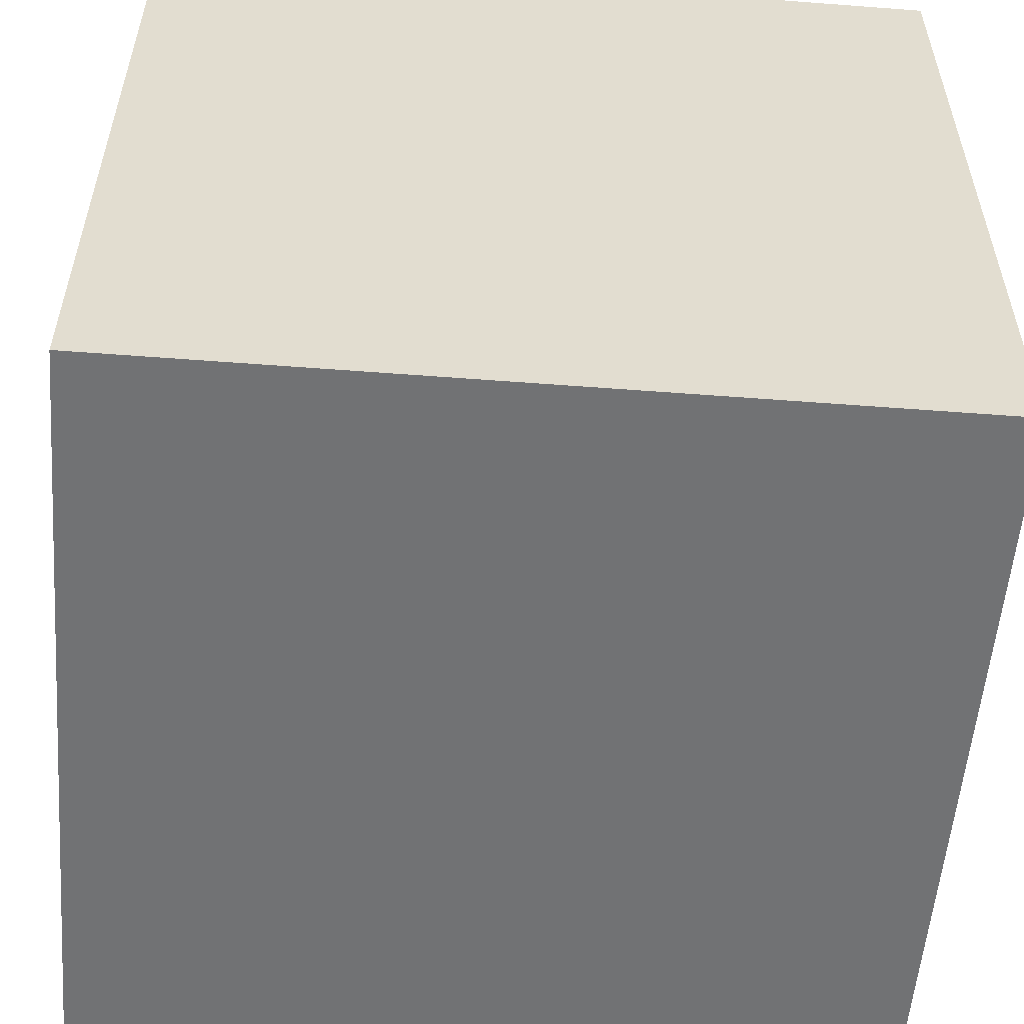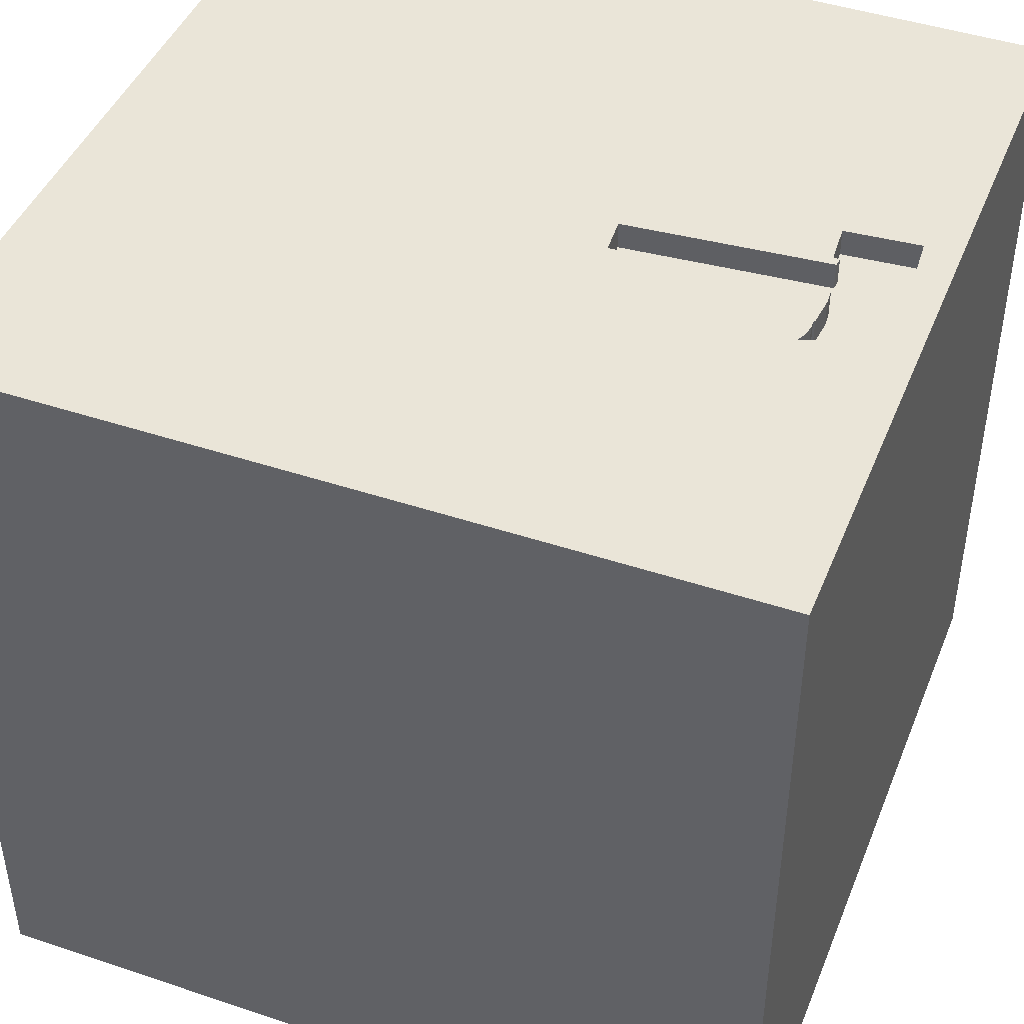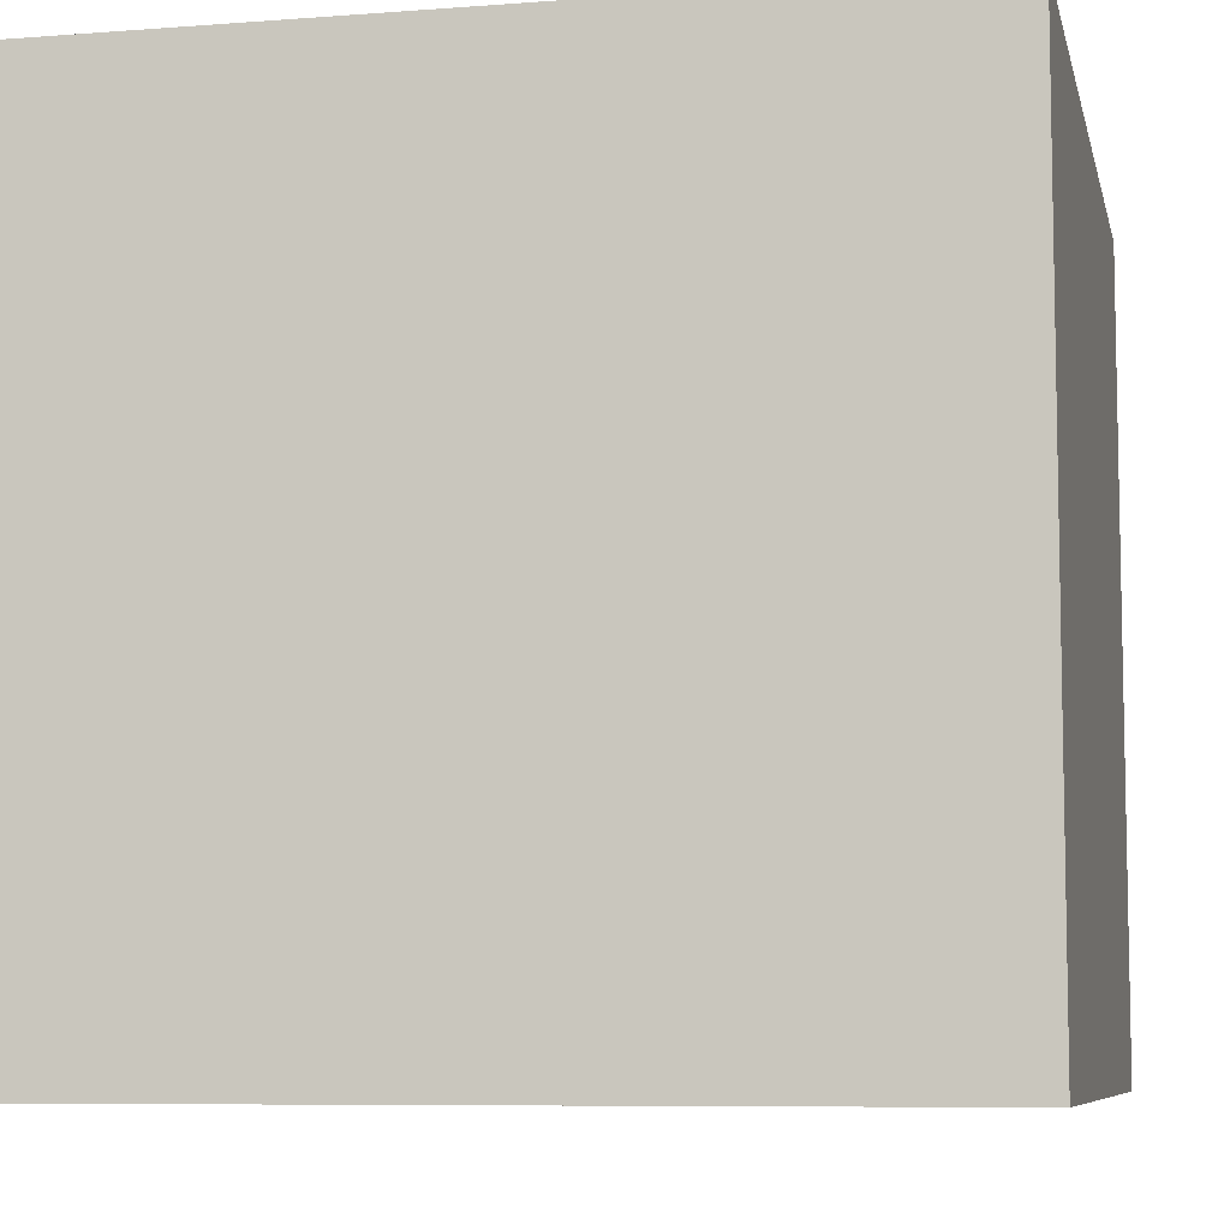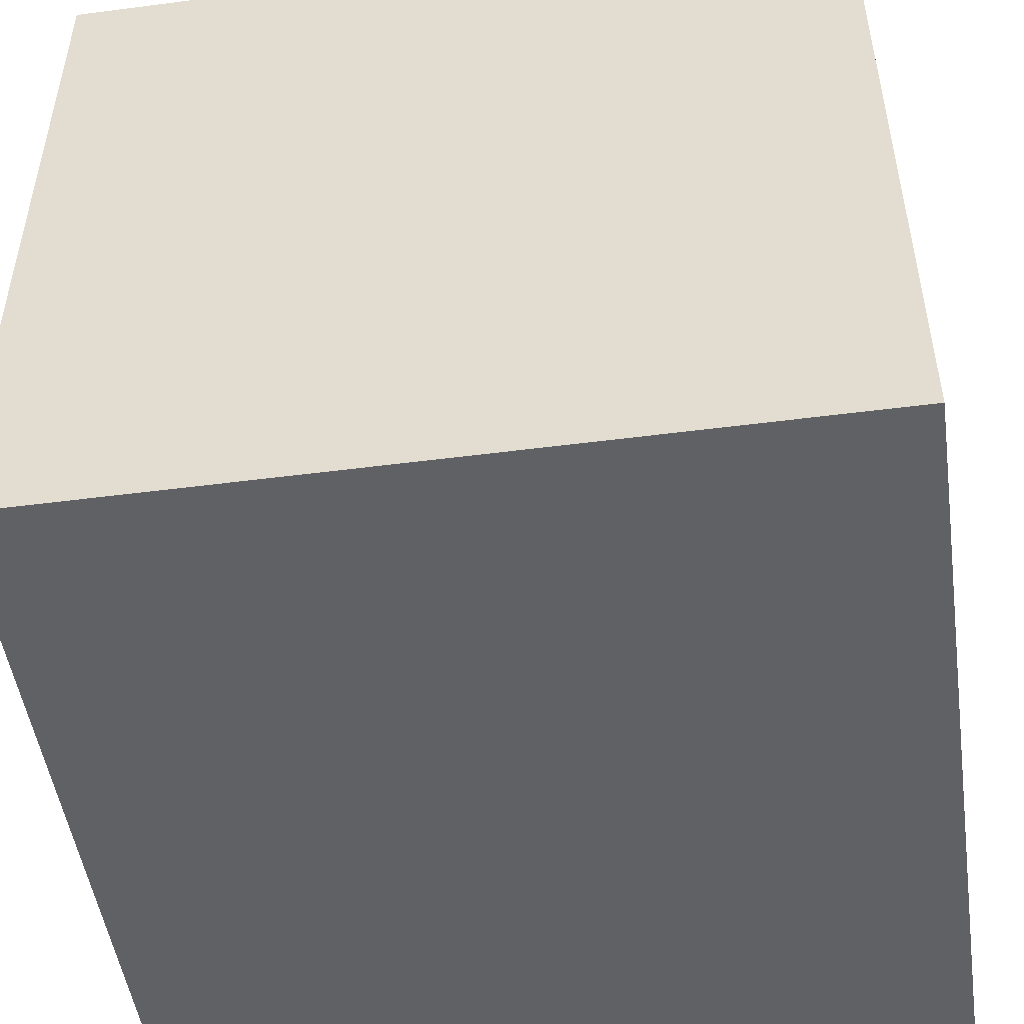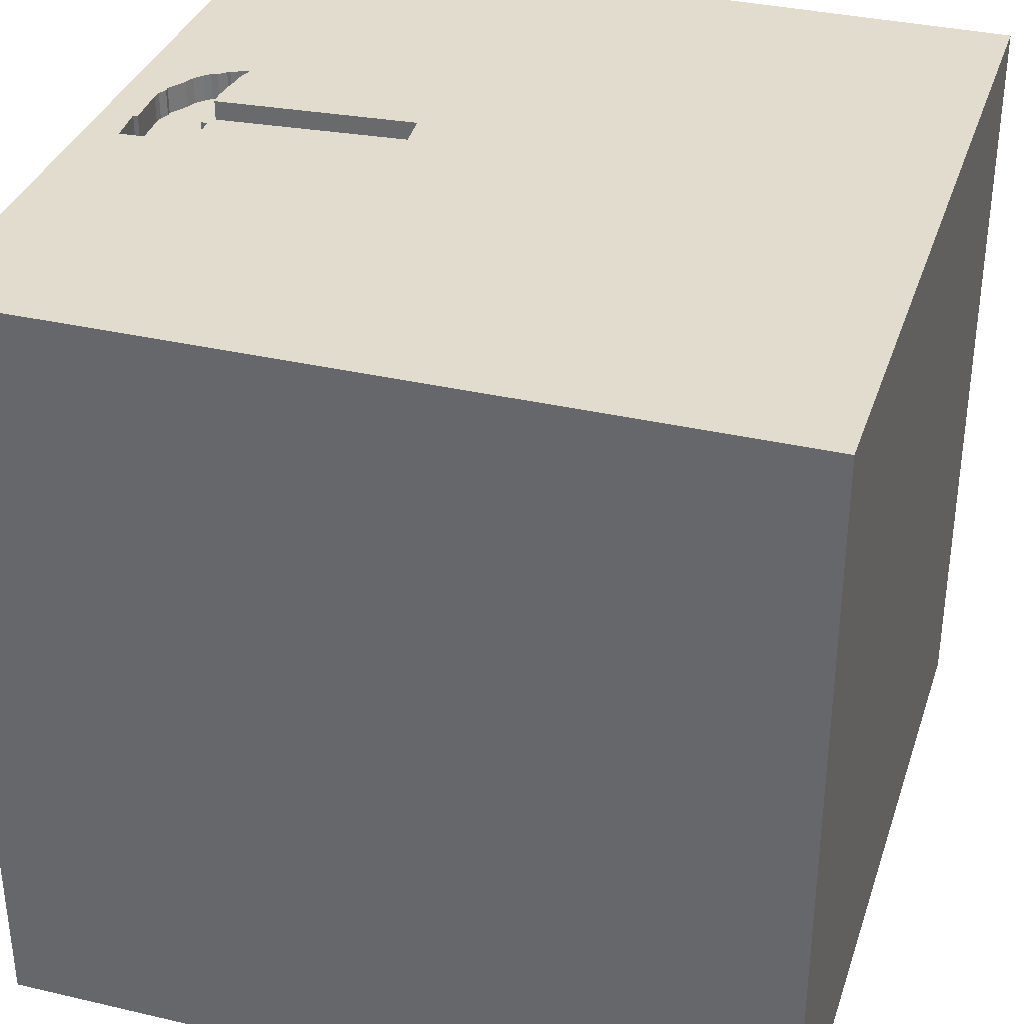
<metadata>
{"format":"obj","ext":"obj","renderer":"f3d","projection":"perspective","resolution":1024,"background":"white","views":[{"elev":-55.5,"azim":85.4,"up":"+Z"},{"elev":44.6,"azim":111.3,"up":"+Y"},{"elev":-7.7,"azim":12.1,"up":"+Z"},{"elev":-49.6,"azim":8.2,"up":"+Z"},{"elev":34.7,"azim":-72.7,"up":"+Y"}]}
</metadata>
<code>
o hammer_147
v 0.09011 1.5 -1.148
v 0.1079 1.5 -1.357
v 0.2745 1.5 -1.268
v 0.2745 1.4 -1.268
v 0.2431 1.5 -1.295
v 0.06142 1.5 -1.369
v -0.625 0.2083 -1.5
v -0.9115 1.302 -1.5
v -0.9115 1.302 1.5
v -0.5859 -1.5 1.172
v -0.9896 -1.5 -1.5
v -1.042 -1.5 -1.25
v -1.068 -1.5 -0.3906
v -0.8333 -1.5 1.5
v -0.8333 -1.5 0.8333
v -0.638 1.5 0.179
v -1.042 1.5 -1.5
v -0.4622 1.5 -0.5599
v -0.9896 1.5 1.5
v -1.107 1.5 1.081
v -0.7292 -1.094 -1.5
v -1.029 -1.25 1.5
v -0.638 -0.4687 -1.5
v -1.042 0.8333 -1.5
v -1.016 0.8724 1.5
v -0.07853 1.5 -1.129
v -0.07853 1.4 -1.129
v 0.2489 1.5 -1.143
v 0.2489 1.4 -1.143
v 0.3278 1.5 -1.184
v 0.3278 1.4 -1.184
v 0.2311 0.1888 -1.5
v 0.1953 0.4948 1.5
v 0.4167 -0.1562 1.5
v 0.2214 1.198 -1.5
v 0.2214 1.172 1.5
v 0.5924 -0.6901 -1.5
v 0.3906 -0.625 1.5
v 0.4687 -1.5 -0.8333
v 0.4167 -1.5 0.599
v 0.4687 -1.5 -0
v 0.4167 -1.5 -1.5
v 0.1562 -1.5 -1.25
v 0.7031 -1.5 -0.3776
v 0.4167 -1.5 1.5
v 0.3565 1.5 -1.116
v 0.3043 1.5 -1.136
v 0.1562 1.5 0.625
v 0.1421 1.5 -0.3956
v 0.6771 1.5 1.276
v 0.1318 1.5 -0.5447
v 0.3014 1.5 -1.223
v 0.2083 1.5 -1.5
v 0.4687 1.5 -1.302
v 0.4167 1.5 1.5
v 0.3125 -1.198 -1.5
v 0.6771 -1.263 1.5
v 0.1562 -0.3646 -1.5
v 0.139 1.5 -1.351
v 0.139 1.4 -1.351
v -0.2083 -1.068 -1.5
v 0.02604 -1.094 1.5
v -0.1042 -0.1562 1.5
v -0.07812 -1.5 -0.625
v 0 -1.5 0.05208
v 0 -1.5 0.6771
v -0.03906 -1.5 1.276
v -0.2083 -1.5 -1.5
v -0.1562 -1.5 1.5
v 0 0.625 -1.5
v -0.08257 1.5 -1.106
v -0.1036 1.5 -1.38
v -0.2214 1.5 1.224
v -0.2083 1.5 1.5
v 0.008007 1.5 -0.3853
v -0.04893 1.5 -1.126
v 0.2431 1.4 -1.295
v 0.3565 1.4 -1.116
v 0.1215 1.5 -1.35
v 0.1215 1.4 -1.35
v -0.1036 1.4 -1.38
v 1.211 -1.042 1.5
v 1.172 0 -1.5
v 1.25 0.2083 1.5
v 0.9896 1.003 -1.5
v 1.178 1.055 1.5
v 1.302 -0.5729 -1.5
v 1.224 -1.5 -0.638
v 1.068 -1.5 0.1823
v 1.12 -1.5 1.198
v 1.042 -1.5 0.625
v 0.9896 -1.5 -1.5
v 0.9896 -1.5 1.5
v 1.12 1.5 0.625
v 1.224 1.5 1.25
v 1.198 1.5 -0.3906
v 0.9896 1.5 -1.5
v 1.198 1.5 -1.12
v 0.9896 1.5 1.5
v 1.016 -1.211 -1.5
v 1.029 -0.2865 1.5
v -0.2494 1.4 -1.368
v 0.2067 1.5 -1.31
v 0.2067 1.4 -1.31
v -0.5729 -0.7292 1.5
v -0.4687 0.4167 1.5
v -0.625 -0.1562 1.5
v -0.5208 -1.5 -1.042
v -0.5469 -1.5 0.4427
v -0.4818 -1.5 -0.1823
v -0.4687 1.5 -1.5
v -0.2494 1.5 -1.368
v -1.5 -0.8333 -0.8854
v -1.5 -0.9896 -1.5
v -1.5 -1.042 -1.276
v -1.5 -0.8333 1.5
v -1.5 -0.8333 0.8333
v -1.5 0.2083 0.4557
v -1.5 0.4167 -0.1562
v -1.5 0.6315 1.068
v -1.5 0.2083 -0.5469
v -1.5 0.1562 -1.5
v -1.5 0.4167 1.5
v -1.5 0.1042 -1.094
v -1.5 -0.05208 -0
v -1.5 0.02604 1.094
v -1.5 -0.1562 1.5
v -1.5 0.9375 -0.7552
v -1.5 1.25 0.1562
v -1.5 1.224 1.198
v -1.5 1.029 0.5208
v -1.5 1.198 -1.146
v -1.5 1.25 -0.4427
v -1.5 0.9896 1.5
v -1.5 -0.4427 0.5208
v -1.5 -0.5469 -0.2083
v -1.5 -0.5208 1.224
v -1.5 -1.5 -0.8333
v -1.5 -1.5 0.4687
v -1.5 -1.5 -0.1562
v -1.5 -1.5 1.042
v -1.5 -1.5 1.5
v -1.5 -1.5 -1.5
v -1.5 0.8333 -1.5
v -1.5 0.625 -1.198
v -1.5 1.5 -1.5
v -1.5 1.5 -0.8333
v -1.5 1.5 0.4167
v -1.5 1.5 -0.1562
v -1.5 1.5 0.9896
v -1.5 1.5 1.5
v -1.5 -1.276 0.05208
v -1.5 -1.198 1.25
v -1.5 -1.146 -0.5469
v -1.5 -1.172 0.5859
v -1.5 -0.4167 -1.042
v -1.5 -0.4167 -1.5
v -1.5 0.8333 -0.1562
v 0.326 1.5 -1.131
v 0.625 -1.5 1.198
v 0.8333 -1.5 -1.25
v 0.625 1.5 0.4427
v 0.625 1.5 -0.2083
v 0.7552 0.625 1.5
v 0.3408 1.5 -1.168
v -0.04893 1.4 -1.126
v 0.1045 1.5 -0.9395
v 0.2552 1.5 -1.137
v 0.2552 1.4 -1.137
v 0.35 1.5 -1.146
v 1.5 -1.5 1.5
v 1.5 -1.5 -1.5
v 1.5 1.5 -1.5
v 1.5 1.5 1.5
v 0.09011 1.4 -1.148
v 0.3552 1.5 -1.133
v 0.2937 1.5 -1.246
v 0.2937 1.4 -1.246
v 1.5 -0.5599 -0.5599
v 1.5 -0.625 0.2083
v 1.5 -0.9896 -1.5
v 1.5 -0.9115 -1.302
v 1.5 -0.8333 1.5
v 1.5 0.2995 -0.5924
v 1.5 0.625 0.3906
v 1.5 0.625 1.198
v 1.5 0.2083 -1.5
v 1.5 0.4167 -1.224
v 1.5 0.4167 1.5
v 1.5 -0 0.4167
v 1.5 0 -0.1562
v 1.5 -0.1302 1.042
v 1.5 -0.1823 -1.185
v 1.5 -0.1562 1.5
v 1.5 1.25 0.2083
v 1.5 1.25 1.042
v 1.5 0.9896 -1.5
v 1.5 1.198 -0.4167
v 1.5 0.9896 1.5
v 1.5 -0.625 1.042
v 1.5 -1.5 -0.8333
v 1.5 -1.5 0.4167
v 1.5 -1.5 -0.1562
v 1.5 -1.5 0.9896
v 1.5 1.5 -0.9896
v 1.5 1.5 0.1562
v 1.5 1.5 0.8333
v 1.5 1.5 -0.4167
v 1.5 -1.25 -0.8333
v 1.5 -1.25 0.4167
v 1.5 -1.25 -0.1562
v 1.5 -1.198 1.042
v 1.5 -0.4167 -1.5
v 1.5 1.159 -0.9375
v -1.224 -1.042 -1.5
v -1.25 0.1562 -1.5
v -1.198 0.3906 1.5
v -1.198 -0.1042 1.5
v -1.081 -0.5208 1.5
v -1.198 -1.5 -0.8333
v -1.211 -1.5 0.2604
v -1.25 -1.5 1.042
v -1.198 1.5 -1.081
v -1.354 1.5 0.4167
v -1.276 1.5 -0.1562
v -1.25 -0.4167 -1.5
v 0.1421 1.4 -0.3956
v -0.01402 1.5 -0.6718
v 0.326 1.4 -1.131
v -0.1023 1.5 -1.362
v -0.1023 1.4 -1.362
v 0.06142 1.4 -1.369
v -0.4167 1.042 -1.5
v -0.4167 1.042 1.5
v -0.4167 1.5 0.625
v -0.4167 -1.198 1.5
v 0.2843 1.5 -1.14
v 0.3014 1.4 -1.223
v 1.146 0.5208 -1.5
v 0.2843 1.4 -1.14
v 0.3408 1.4 -1.168
v 0.3552 1.4 -1.133
v 0.3269 1.5 -1.196
v 0.3269 1.4 -1.196
v -0.2283 1.5 -1.094
v -0.08257 1.4 -1.106
v 0.008007 1.4 -0.3853
v 0.09102 1.5 -1.365
v 0.09102 1.4 -1.365
v 0.1426 1.5 -1.152
v 0.1426 1.4 -1.152
v -0.2283 1.4 -1.094
f 116 153 142
f 153 141 142
f 14 22 142
f 22 116 142
f 141 222 142
f 222 14 142
f 153 155 141
f 155 139 141
f 222 10 14
f 116 137 153
f 139 222 141
f 22 219 116
f 153 117 155
f 14 236 22
f 127 137 116
f 137 117 153
f 139 221 222
f 222 15 10
f 69 236 14
f 219 127 116
f 155 152 139
f 10 69 14
f 219 218 127
f 152 140 139
f 10 67 69
f 236 105 22
f 105 219 22
f 127 126 137
f 140 221 139
f 221 15 222
f 69 62 236
f 221 109 15
f 137 135 117
f 117 135 155
f 218 217 127
f 123 126 127
f 15 109 10
f 45 62 69
f 217 123 127
f 123 120 126
f 67 45 69
f 45 57 62
f 126 135 137
f 135 152 155
f 152 138 140
f 140 13 221
f 10 66 67
f 62 105 236
f 105 107 219
f 107 218 219
f 126 118 135
f 135 136 152
f 152 154 138
f 138 13 140
f 109 66 10
f 62 38 105
f 134 120 123
f 221 110 109
f 67 160 45
f 93 57 45
f 217 134 123
f 13 110 221
f 160 93 45
f 105 63 107
f 217 25 134
f 136 154 152
f 138 220 13
f 66 40 67
f 38 63 105
f 107 217 218
f 135 125 136
f 154 115 138
f 40 160 67
f 107 106 217
f 120 118 126
f 118 125 135
f 109 65 66
f 160 90 93
f 57 38 62
f 134 130 120
f 110 65 109
f 93 82 57
f 25 151 134
f 151 130 134
f 136 113 154
f 113 115 154
f 115 143 138
f 138 12 220
f 171 82 93
f 63 106 107
f 106 25 217
f 143 12 138
f 65 40 66
f 90 171 93
f 38 34 63
f 220 108 13
f 40 91 160
f 82 38 57
f 130 131 120
f 120 131 118
f 118 119 125
f 125 121 136
f 136 156 113
f 108 110 13
f 91 90 160
f 63 33 106
f 106 234 25
f 25 9 151
f 110 64 65
f 65 41 40
f 151 150 130
f 115 114 143
f 12 108 220
f 171 183 82
f 82 101 38
f 38 101 34
f 9 19 151
f 20 150 151
f 131 119 118
f 119 121 125
f 121 156 136
f 215 143 114
f 143 11 12
f 108 64 110
f 40 89 91
f 90 204 171
f 212 183 171
f 34 33 63
f 33 234 106
f 234 9 25
f 20 151 19
f 131 158 119
f 215 11 143
f 64 41 65
f 41 89 40
f 212 171 204
f 150 131 130
f 156 115 113
f 21 11 215
f 64 44 41
f 121 124 156
f 91 204 90
f 200 183 212
f 33 36 234
f 73 20 19
f 129 158 131
f 156 114 115
f 183 101 82
f 101 33 34
f 234 19 9
f 224 150 20
f 150 148 131
f 156 157 114
f 226 215 114
f 23 21 215
f 11 108 12
f 101 164 33
f 234 74 19
f 235 16 20
f 16 224 20
f 224 148 150
f 148 129 131
f 158 121 119
f 226 114 157
f 23 215 226
f 61 11 21
f 11 68 108
f 108 43 64
f 64 39 44
f 41 44 89
f 91 202 204
f 210 212 204
f 180 200 212
f 73 19 74
f 235 20 73
f 158 128 121
f 61 68 11
f 89 202 91
f 210 204 202
f 180 212 210
f 192 183 200
f 183 194 101
f 124 157 156
f 61 21 23
f 180 192 200
f 192 194 183
f 194 84 101
f 84 164 101
f 164 36 33
f 36 74 234
f 225 148 224
f 148 149 129
f 129 133 158
f 121 145 124
f 124 122 157
f 216 226 157
f 7 23 226
f 68 43 108
f 43 39 64
f 190 192 180
f 48 235 73
f 48 16 235
f 16 225 224
f 225 149 148
f 133 128 158
f 128 145 121
f 216 157 122
f 7 226 216
f 32 23 7
f 58 61 23
f 44 88 89
f 89 203 202
f 211 210 202
f 191 190 180
f 49 16 48
f 32 58 23
f 211 202 203
f 180 210 211
f 149 133 129
f 43 161 39
f 39 88 44
f 75 16 49
f 88 203 89
f 185 190 191
f 185 192 190
f 186 194 192
f 194 189 84
f 84 86 164
f 164 86 36
f 36 55 74
f 50 73 74
f 75 18 16
f 18 225 16
f 145 122 124
f 37 61 58
f 56 68 61
f 68 42 43
f 179 180 211
f 184 185 191
f 185 186 192
f 186 189 194
f 50 74 55
f 48 73 50
f 149 147 133
f 128 132 145
f 145 144 122
f 24 216 122
f 70 32 7
f 37 56 61
f 56 42 68
f 42 161 43
f 161 88 39
f 191 180 179
f 163 49 48
f 163 51 49
f 228 18 75
f 225 147 149
f 24 122 144
f 7 216 24
f 88 201 203
f 209 211 203
f 184 191 179
f 189 86 84
f 86 55 36
f 162 48 50
f 163 48 162
f 46 51 163
f 223 225 18
f 223 147 225
f 133 132 128
f 32 37 58
f 209 203 201
f 179 211 209
f 189 199 86
f 86 99 55
f 94 162 50
f 147 132 133
f 132 144 145
f 233 7 24
f 70 7 233
f 100 42 56
f 42 92 161
f 186 199 189
f 50 55 99
f 35 70 233
f 35 32 70
f 37 100 56
f 100 92 42
f 198 185 184
f 96 163 162
f 96 46 163
f 46 167 51
f 76 71 18
f 18 228 76
f 71 245 18
f 85 32 35
f 83 37 32
f 193 184 179
f 214 198 184
f 94 50 95
f 96 162 94
f 98 46 96
f 167 46 47
f 112 223 18
f 85 239 32
f 239 83 32
f 214 184 188
f 196 186 185
f 196 199 186
f 95 50 99
f 98 54 46
f 54 170 176
f 159 47 46
f 54 176 46
f 167 47 237
f 168 28 1
f 167 237 168
f 1 167 168
f 76 26 71
f 245 112 18
f 147 146 132
f 146 144 132
f 233 24 8
f 161 172 88
f 182 179 209
f 188 184 193
f 198 195 185
f 195 196 185
f 165 170 54
f 28 250 1
f 146 24 144
f 83 87 37
f 87 100 37
f 92 172 161
f 172 201 88
f 193 179 182
f 199 174 86
f 86 174 99
f 54 52 243
f 243 30 165
f 54 243 165
f 223 146 147
f 8 24 146
f 172 209 201
f 196 174 199
f 95 99 174
f 97 54 98
f 54 5 3
f 177 52 54
f 54 3 177
f 112 72 53
f 111 223 112
f 17 8 146
f 111 233 8
f 53 35 233
f 97 85 35
f 100 172 92
f 182 209 172
f 205 198 214
f 208 195 198
f 207 196 195
f 207 94 95
f 206 96 94
f 205 98 96
f 173 97 98
f 97 53 54
f 2 79 59
f 103 5 54
f 54 2 59
f 54 59 103
f 53 72 230
f 53 111 112
f 111 17 223
f 17 146 223
f 111 8 17
f 53 233 111
f 97 35 53
f 173 85 97
f 197 239 85
f 187 83 239
f 187 87 83
f 181 100 87
f 181 182 172
f 213 193 182
f 187 188 193
f 197 214 188
f 173 205 214
f 205 208 198
f 208 206 195
f 206 207 195
f 207 174 196
f 207 95 174
f 206 94 207
f 208 96 206
f 205 96 208
f 173 98 205
f 2 54 53
f 53 230 6
f 248 2 53
f 6 248 53
f 173 197 85
f 197 187 239
f 187 213 87
f 213 181 87
f 181 172 100
f 213 182 181
f 187 193 213
f 197 188 187
f 173 214 197
f 102 231 81
f 27 231 102
f 102 81 112
f 81 231 72
f 166 231 27
f 27 102 252
f 72 112 81
f 112 245 102
f 230 72 231
f 231 166 232
f 166 27 76
f 252 246 27
f 252 102 245
f 231 232 6
f 6 230 231
f 175 232 166
f 26 76 27
f 228 166 76
f 246 252 71
f 71 26 27
f 27 246 71
f 245 71 252
f 80 232 175
f 175 166 227
f 247 166 228
f 228 75 247
f 232 249 6
f 232 80 249
f 175 251 80
f 175 227 51
f 175 51 167
f 167 1 175
f 166 247 227
f 248 6 249
f 249 80 2
f 2 248 249
f 1 250 251
f 251 175 1
f 80 251 104
f 227 49 51
f 227 247 75
f 75 49 227
f 80 79 2
f 250 28 251
f 104 60 80
f 104 251 77
f 80 60 79
f 29 251 28
f 103 59 60
f 60 104 103
f 104 77 103
f 251 29 77
f 59 79 60
f 5 103 77
f 29 4 77
f 28 168 169
f 169 29 28
f 77 4 3
f 3 5 77
f 238 4 29
f 169 240 29
f 168 237 169
f 4 238 178
f 238 29 240
f 240 169 237
f 177 3 4
f 4 178 177
f 178 238 177
f 238 240 31
f 240 237 47
f 52 177 238
f 31 244 238
f 229 31 240
f 229 240 47
f 47 159 229
f 238 244 52
f 30 243 244
f 244 31 30
f 241 31 229
f 243 52 244
f 165 30 31
f 31 241 165
f 242 241 229
f 159 46 78
f 78 229 159
f 241 242 165
f 78 242 229
f 46 176 78
f 242 176 170
f 170 165 242
f 242 78 176

</code>
